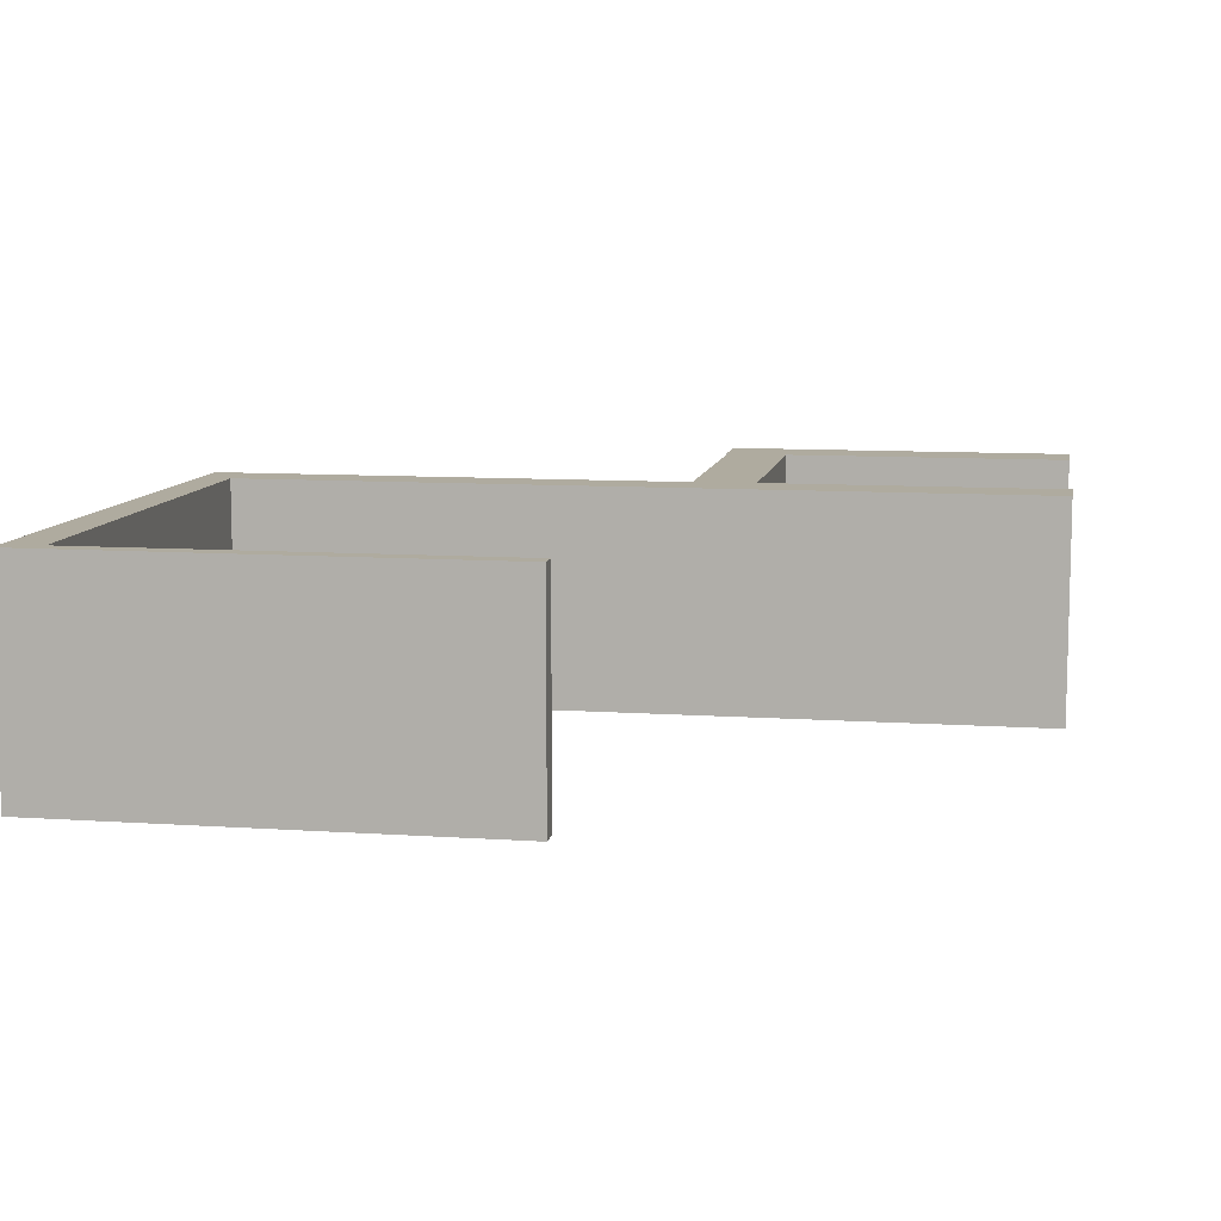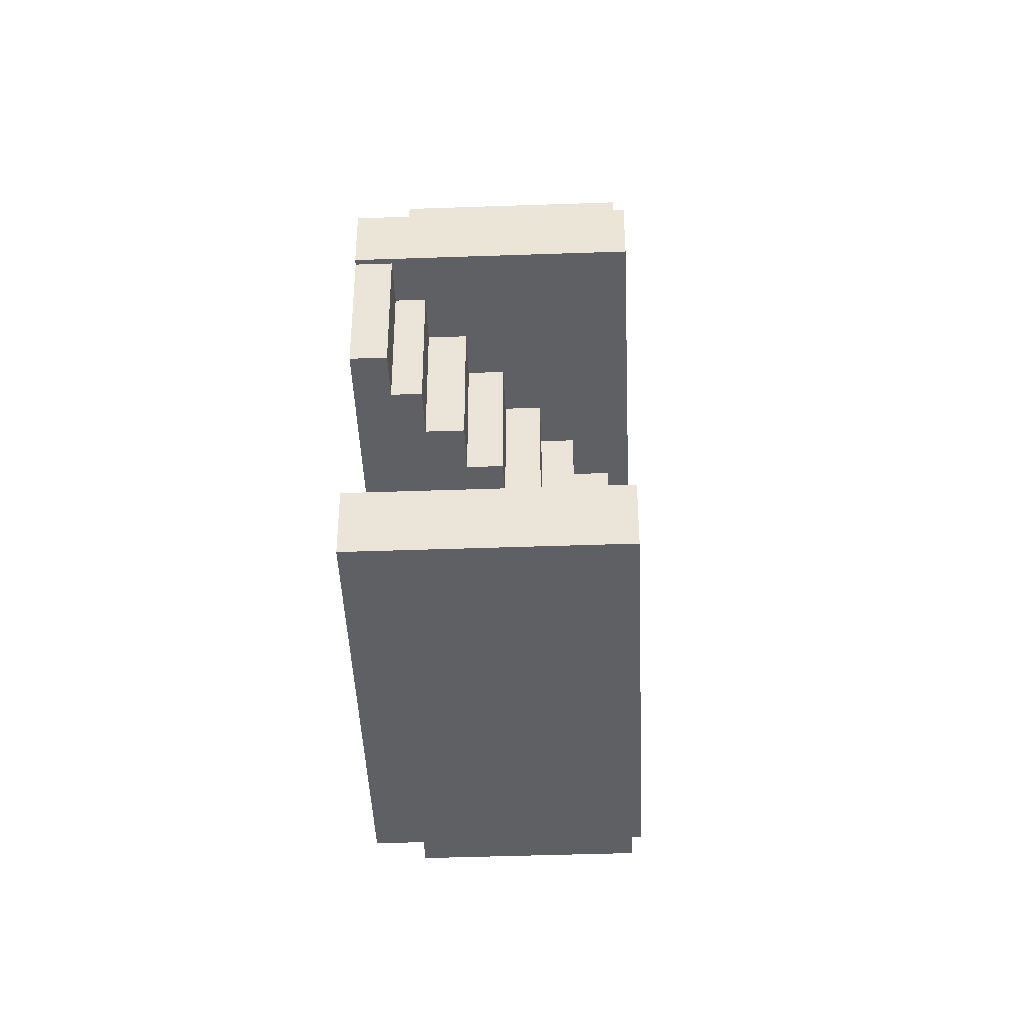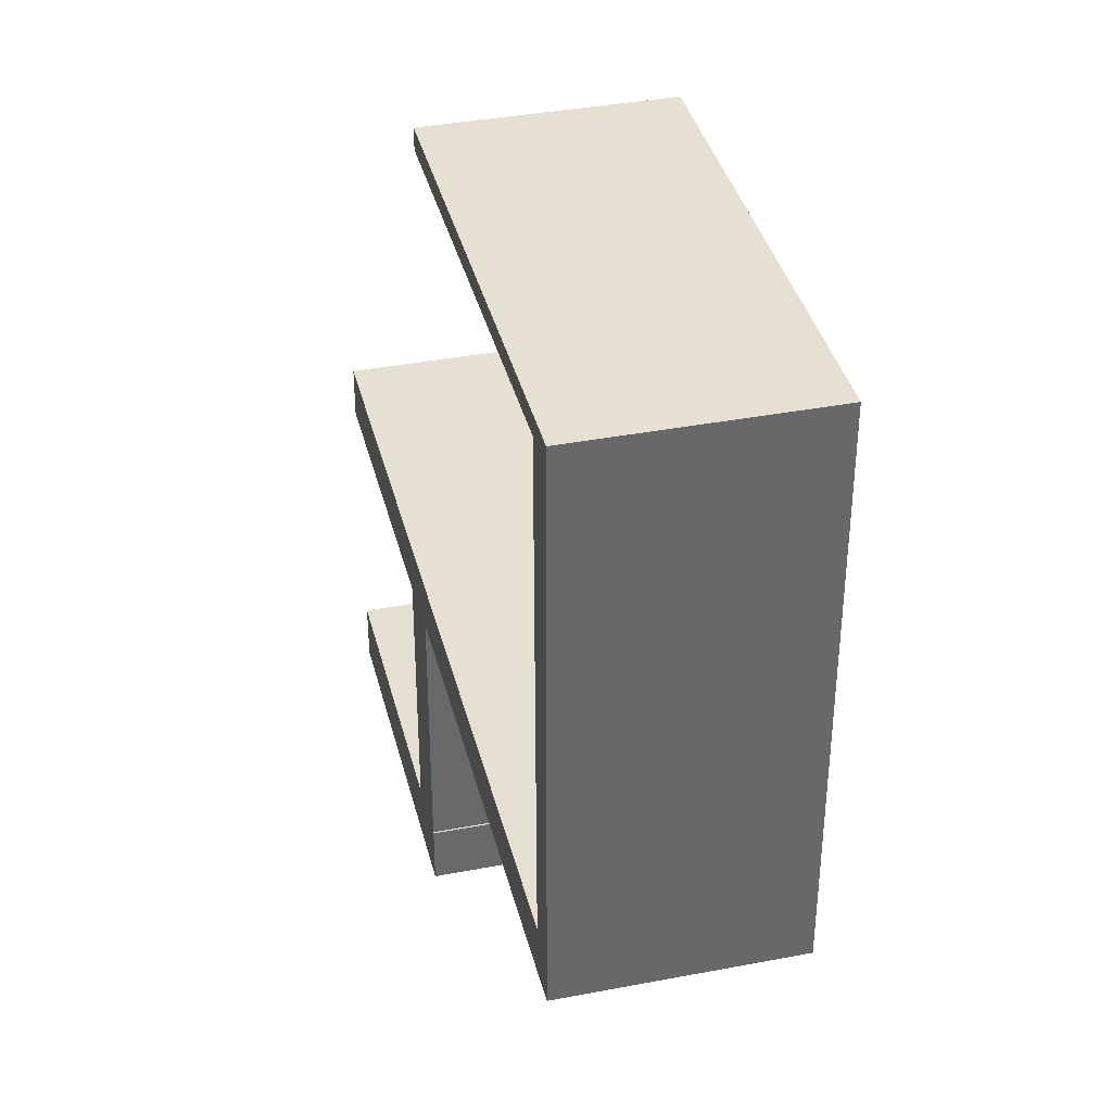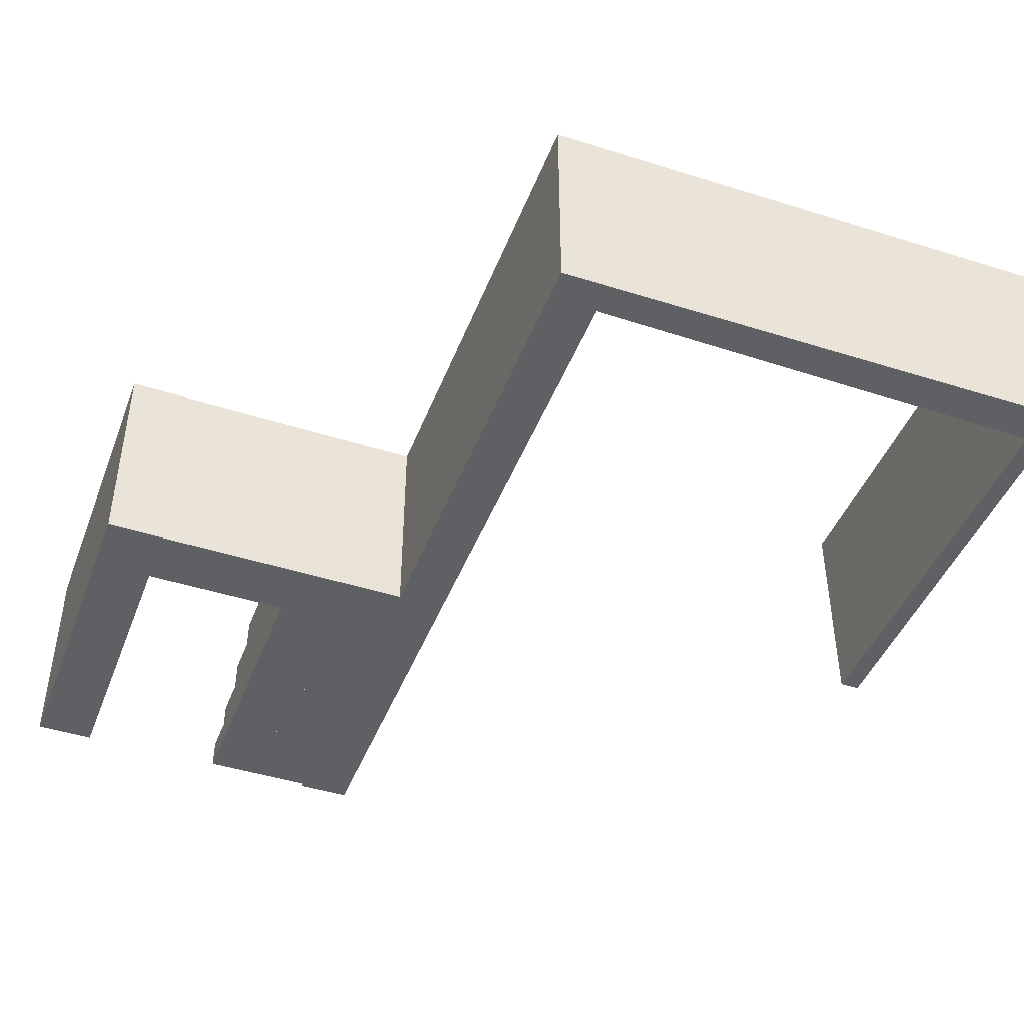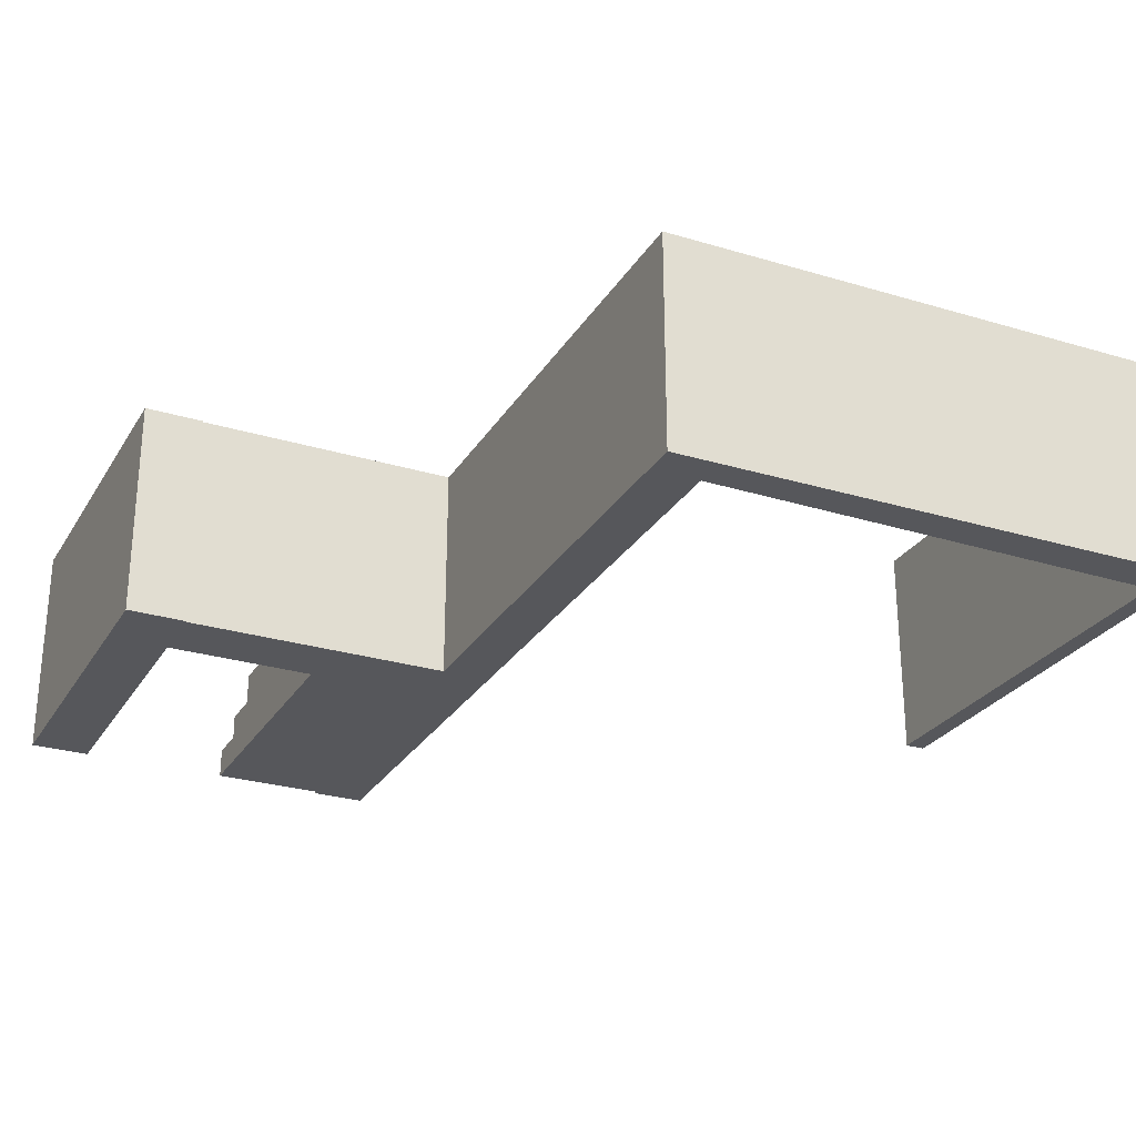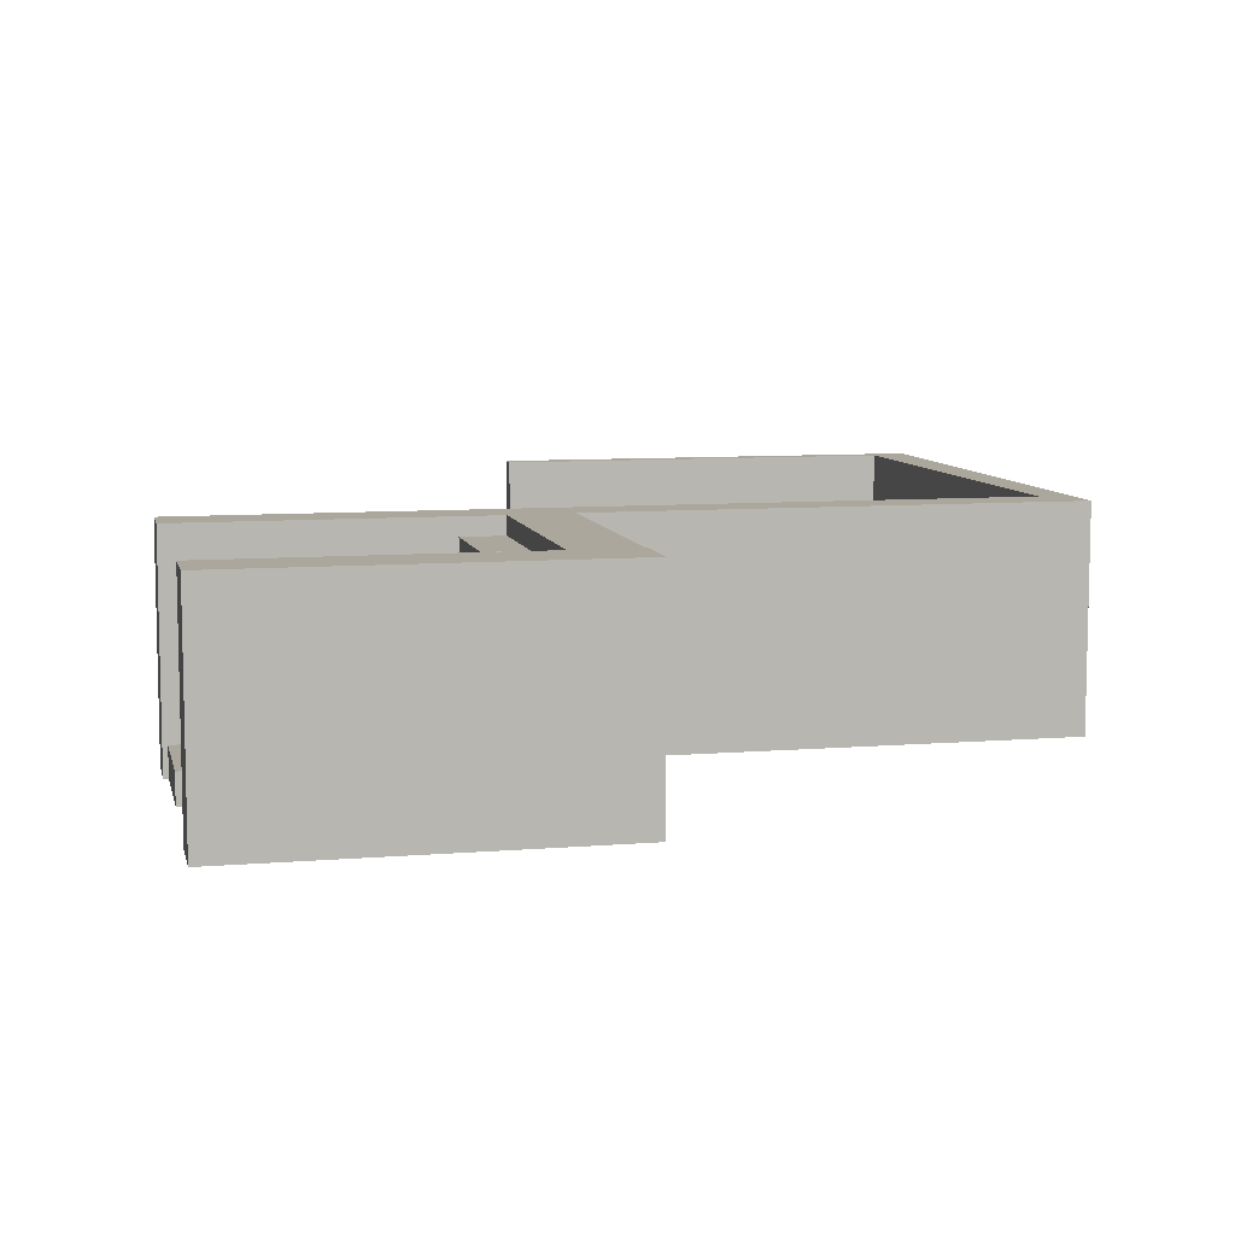
<metadata>
{"format":"obj","ext":"obj","renderer":"f3d","projection":"perspective","resolution":1024,"background":"white","views":[{"elev":9.6,"azim":10.1,"up":"+Y"},{"elev":-43.2,"azim":92.4,"up":"+Z"},{"elev":37.7,"azim":-103.7,"up":"+Z"},{"elev":-44.5,"azim":-110.4,"up":"+Y"},{"elev":-27.1,"azim":-115.2,"up":"+Y"},{"elev":8.4,"azim":167.3,"up":"+Y"}]}
</metadata>
<code>
g default
v -119.4 0 -90.67
v -88 0 -90.67
v -119.4 19.14 -90.67
v -88 19.14 -90.67
v -119.4 19.14 -95.81
v -88 19.14 -95.81
v -119.4 0 -95.81
v -88 0 -95.81
v -110.2 -1e-06 -68.11
v -110.2 17.57 -68.11
v -113.8 17.57 -68.11
v -113.8 19.14 -68.11
v -93.07 19.14 -68.11
v -87.74 19.14 -68.11
v -87.74 15.9 -68.11
v -87.74 0 -68.11
v -88.16 0 -68.11
v -88.16 2.568 -68.11
v -92.06 2.568 -68.11
v -92.06 0 -68.11
v -91.69 0 -68.11
v -91.69 4.712 -68.11
v -95.58 4.712 -68.11
v -95.58 0 -68.11
v -99.08 0 -68.11
v -99.28 0 -68.11
v -102.9 -1e-06 -68.11
v -103 -1e-06 -68.11
v -106.5 -1e-06 -68.11
v -106.8 -1e-06 -68.11
v -113.8 0 -77.84
v -113.8 0 -90.77
v -113.8 3.291 -90.77
v -113.8 19.14 -90.77
v -113.8 19.14 -86.08
v -113.8 17.57 -77.84
v -95.58 0 -68.11
v -95.38 0 -68.11
v -95.38 7.432 -68.11
v -99.28 7.432 -68.11
v -99.28 0 -68.11
v -99.28 0 -68.11
v -99.08 0 -68.11
v -99.08 10 -68.11
v -103 10 -68.11
v -103 -1e-06 -68.11
v -103 -1e-06 -68.11
v -102.9 0 -68.11
v -102.9 12.57 -68.11
v -106.8 12.57 -68.11
v -106.8 -1e-06 -68.11
v -106.8 -1e-06 -68.11
v -106.5 0 -68.11
v -106.5 14.98 -68.11
v -110.4 14.98 -68.11
v -110.4 -1e-06 -68.11
v -110.2 0 -77.84
v -110.2 17.57 -77.84
v -95.58 0 -77.84
v -91.69 0 -77.84
v -92.06 0 -77.84
v -88.16 0 -77.84
v -87.76 0 -63.51
v -119.3 0 -67.72
v -114.1 0 -71.5
v -113.8 0 -71.66
v -110.4 14.98 -77.84
v -110.4 0 -77.84
v -106.5 0 -77.84
v -106.5 14.98 -77.84
v -106.8 12.57 -77.84
v -106.8 0 -77.84
v -102.9 0 -77.84
v -102.9 12.57 -77.84
v -103 10 -77.84
v -103 0 -77.84
v -99.08 0 -77.84
v -99.08 10 -77.84
v -99.28 7.432 -77.84
v -99.28 0 -77.84
v -95.38 0 -77.84
v -95.38 7.432 -77.84
v -95.58 4.712 -77.84
v -91.69 4.712 -77.84
v -92.06 2.568 -77.84
v -88.16 2.568 -77.84
v -87.76 19.14 -63.51
v -119.3 19.14 -90.79
v -119.3 19.14 -67.72
v -158.4 19.14 -63.51
v -161.2 19.14 -67.72
v -161.4 19.14 -20.95
v -158.1 19.14 -22.55
v -122.3 19.14 -20.95
v -122.3 19.14 -22.7
v -122.3 0 -22.7
v -122.3 0 -20.95
v -158.1 0 -22.55
v -161.4 0 -20.95
v -161.2 0 -67.72
v -158.4 0 -63.51
v -119.3 0 -90.79
g polySurface4
f 1 2 3
f 3 2 4
f 3 4 5
f 5 4 6
f 5 6 7
f 7 6 8
f 7 8 1
f 1 8 2
f 2 8 4
f 4 8 6
f 7 1 5
f 5 1 3
f 9 10 11 12 13 14 15 16 17 18 19 20 21 22 23 24 25 26 27 28 29 30
f 31 32 36
f 32 33 36
f 34 35 33
f 12 11 35
f 11 36 35
f 33 35 36
f 38 39 37
f 39 40 37
f 37 40 41
f 43 44 42
f 44 45 42
f 42 45 46
f 48 49 47
f 49 50 47
f 47 50 51
f 53 54 52
f 54 55 52
f 52 55 56
f 9 57 10
f 10 57 58
f 63 64 16
f 16 64 17
f 31 57 66
f 57 9 66
f 59 60 24
f 60 21 24
f 20 61 21
f 61 62 21
f 62 17 21
f 17 64 21
f 21 64 24
f 24 64 25
f 25 64 26
f 26 64 27
f 27 64 28
f 28 64 29
f 29 64 30
f 30 64 9
f 66 9 65
f 9 64 65
f 36 58 31
f 31 58 57
f 11 10 36
f 36 10 58
f 55 67 56
f 56 67 68
f 53 69 54
f 54 69 70
f 56 68 52
f 69 53 68
f 68 53 52
f 67 70 68
f 68 70 69
f 54 70 55
f 55 70 67
f 50 71 51
f 51 71 72
f 48 73 49
f 49 73 74
f 51 72 47
f 73 48 72
f 72 48 47
f 71 74 72
f 72 74 73
f 49 74 50
f 50 74 71
f 45 75 46
f 46 75 76
f 43 77 44
f 44 77 78
f 46 76 42
f 77 43 76
f 76 43 42
f 75 78 76
f 76 78 77
f 44 78 45
f 45 78 75
f 40 79 41
f 41 79 80
f 38 81 39
f 39 81 82
f 41 80 37
f 81 38 80
f 80 38 37
f 79 82 80
f 80 82 81
f 39 82 40
f 40 82 79
f 23 83 24
f 24 83 59
f 21 60 22
f 22 60 84
f 83 84 59
f 59 84 60
f 22 84 23
f 23 84 83
f 19 85 20
f 20 85 61
f 17 62 18
f 18 62 86
f 85 86 61
f 61 86 62
f 18 86 19
f 19 86 85
f 14 13 87
f 87 13 89
f 13 12 89
f 88 89 35
f 12 35 89
f 87 89 90
f 89 91 90
f 91 92 90
f 90 92 93
f 92 94 93
f 94 95 93
f 96 97 98
f 97 99 98
f 99 100 98
f 98 100 101
f 100 64 101
f 101 64 63
f 64 102 65
f 65 102 66
f 66 102 31
f 32 31 102
f 16 15 63
f 63 15 87
f 15 14 87
f 33 32 102
f 34 33 88
f 88 33 102
f 102 64 88
f 88 64 89
f 64 100 89
f 89 100 91
f 100 99 91
f 91 99 92
f 99 97 92
f 92 97 94
f 97 96 94
f 94 96 95
f 96 98 95
f 95 98 93
f 98 101 93
f 93 101 90
f 101 63 90
f 90 63 87
f 35 34 88
g default
v -119.4 0 -90.67
v -88 0 -90.67
v -119.4 19.14 -90.67
v -88 19.14 -90.67
v -119.4 19.14 -95.81
v -88 19.14 -95.81
v -119.4 0 -95.81
v -88 0 -95.81
v -110.2 -1e-06 -68.11
v -110.2 17.57 -68.11
v -113.8 17.57 -68.11
v -113.8 19.14 -68.11
v -93.07 19.14 -68.11
v -87.74 19.14 -68.11
v -87.74 15.9 -68.11
v -87.74 0 -68.11
v -88.16 0 -68.11
v -88.16 2.568 -68.11
v -92.06 2.568 -68.11
v -92.06 0 -68.11
v -91.69 0 -68.11
v -91.69 4.712 -68.11
v -95.58 4.712 -68.11
v -95.58 0 -68.11
v -99.08 0 -68.11
v -99.28 0 -68.11
v -102.9 -1e-06 -68.11
v -103 -1e-06 -68.11
v -106.5 -1e-06 -68.11
v -106.8 -1e-06 -68.11
v -113.8 0 -77.84
v -113.8 0 -90.77
v -113.8 3.291 -90.77
v -113.8 19.14 -90.77
v -113.8 19.14 -86.08
v -113.8 17.57 -77.84
v -95.58 0 -68.11
v -95.38 0 -68.11
v -95.38 7.432 -68.11
v -99.28 7.432 -68.11
v -99.28 0 -68.11
v -99.28 0 -68.11
v -99.08 0 -68.11
v -99.08 10 -68.11
v -103 10 -68.11
v -103 -1e-06 -68.11
v -103 -1e-06 -68.11
v -102.9 0 -68.11
v -102.9 12.57 -68.11
v -106.8 12.57 -68.11
v -106.8 -1e-06 -68.11
v -106.8 -1e-06 -68.11
v -106.5 0 -68.11
v -106.5 14.98 -68.11
v -110.4 14.98 -68.11
v -110.4 -1e-06 -68.11
v -110.2 0 -77.84
v -110.2 17.57 -77.84
v -95.58 0 -77.84
v -91.69 0 -77.84
v -92.06 0 -77.84
v -88.16 0 -77.84
v -87.76 0 -63.51
v -119.3 0 -67.72
v -114.1 0 -71.5
v -113.8 0 -71.66
v -110.4 14.98 -77.84
v -110.4 0 -77.84
v -106.5 0 -77.84
v -106.5 14.98 -77.84
v -106.8 12.57 -77.84
v -106.8 0 -77.84
v -102.9 0 -77.84
v -102.9 12.57 -77.84
v -103 10 -77.84
v -103 0 -77.84
v -99.08 0 -77.84
v -99.08 10 -77.84
v -99.28 7.432 -77.84
v -99.28 0 -77.84
v -95.38 0 -77.84
v -95.38 7.432 -77.84
v -95.58 4.712 -77.84
v -91.69 4.712 -77.84
v -92.06 2.568 -77.84
v -88.16 2.568 -77.84
v -87.76 19.14 -63.51
v -119.3 19.14 -90.79
v -119.3 19.14 -67.72
v -158.4 19.14 -63.51
v -161.2 19.14 -67.72
v -161.4 19.14 -20.95
v -158.1 19.14 -22.55
v -122.3 19.14 -20.95
v -122.3 19.14 -22.7
v -122.3 0 -22.7
v -122.3 0 -20.95
v -158.1 0 -22.55
v -161.4 0 -20.95
v -161.2 0 -67.72
v -158.4 0 -63.51
v -119.3 0 -90.79
g polySurface4
f 103 104 105
f 105 104 106
f 105 106 107
f 107 106 108
f 107 108 109
f 109 108 110
f 109 110 103
f 103 110 104
f 104 110 106
f 106 110 108
f 109 103 107
f 107 103 105
f 111 112 113 114 115 116 117 118 119 120 121 122 123 124 125 126 127 128 129 130 131 132
f 133 134 138
f 134 135 138
f 136 137 135
f 114 113 137
f 113 138 137
f 135 137 138
f 140 141 139
f 141 142 139
f 139 142 143
f 145 146 144
f 146 147 144
f 144 147 148
f 150 151 149
f 151 152 149
f 149 152 153
f 155 156 154
f 156 157 154
f 154 157 158
f 111 159 112
f 112 159 160
f 165 166 118
f 118 166 119
f 133 159 168
f 159 111 168
f 161 162 126
f 162 123 126
f 122 163 123
f 163 164 123
f 164 119 123
f 119 166 123
f 123 166 126
f 126 166 127
f 127 166 128
f 128 166 129
f 129 166 130
f 130 166 131
f 131 166 132
f 132 166 111
f 168 111 167
f 111 166 167
f 138 160 133
f 133 160 159
f 113 112 138
f 138 112 160
f 157 169 158
f 158 169 170
f 155 171 156
f 156 171 172
f 158 170 154
f 171 155 170
f 170 155 154
f 169 172 170
f 170 172 171
f 156 172 157
f 157 172 169
f 152 173 153
f 153 173 174
f 150 175 151
f 151 175 176
f 153 174 149
f 175 150 174
f 174 150 149
f 173 176 174
f 174 176 175
f 151 176 152
f 152 176 173
f 147 177 148
f 148 177 178
f 145 179 146
f 146 179 180
f 148 178 144
f 179 145 178
f 178 145 144
f 177 180 178
f 178 180 179
f 146 180 147
f 147 180 177
f 142 181 143
f 143 181 182
f 140 183 141
f 141 183 184
f 143 182 139
f 183 140 182
f 182 140 139
f 181 184 182
f 182 184 183
f 141 184 142
f 142 184 181
f 125 185 126
f 126 185 161
f 123 162 124
f 124 162 186
f 185 186 161
f 161 186 162
f 124 186 125
f 125 186 185
f 121 187 122
f 122 187 163
f 119 164 120
f 120 164 188
f 187 188 163
f 163 188 164
f 120 188 121
f 121 188 187
f 116 115 189
f 189 115 191
f 115 114 191
f 190 191 137
f 114 137 191
f 189 191 192
f 191 193 192
f 193 194 192
f 192 194 195
f 194 196 195
f 196 197 195
f 198 199 200
f 199 201 200
f 201 202 200
f 200 202 203
f 202 166 203
f 203 166 165
f 166 204 167
f 167 204 168
f 168 204 133
f 134 133 204
f 118 117 165
f 165 117 189
f 117 116 189
f 135 134 204
f 136 135 190
f 190 135 204
f 204 166 190
f 190 166 191
f 166 202 191
f 191 202 193
f 202 201 193
f 193 201 194
f 201 199 194
f 194 199 196
f 199 198 196
f 196 198 197
f 198 200 197
f 197 200 195
f 200 203 195
f 195 203 192
f 203 165 192
f 192 165 189
f 137 136 190

</code>
